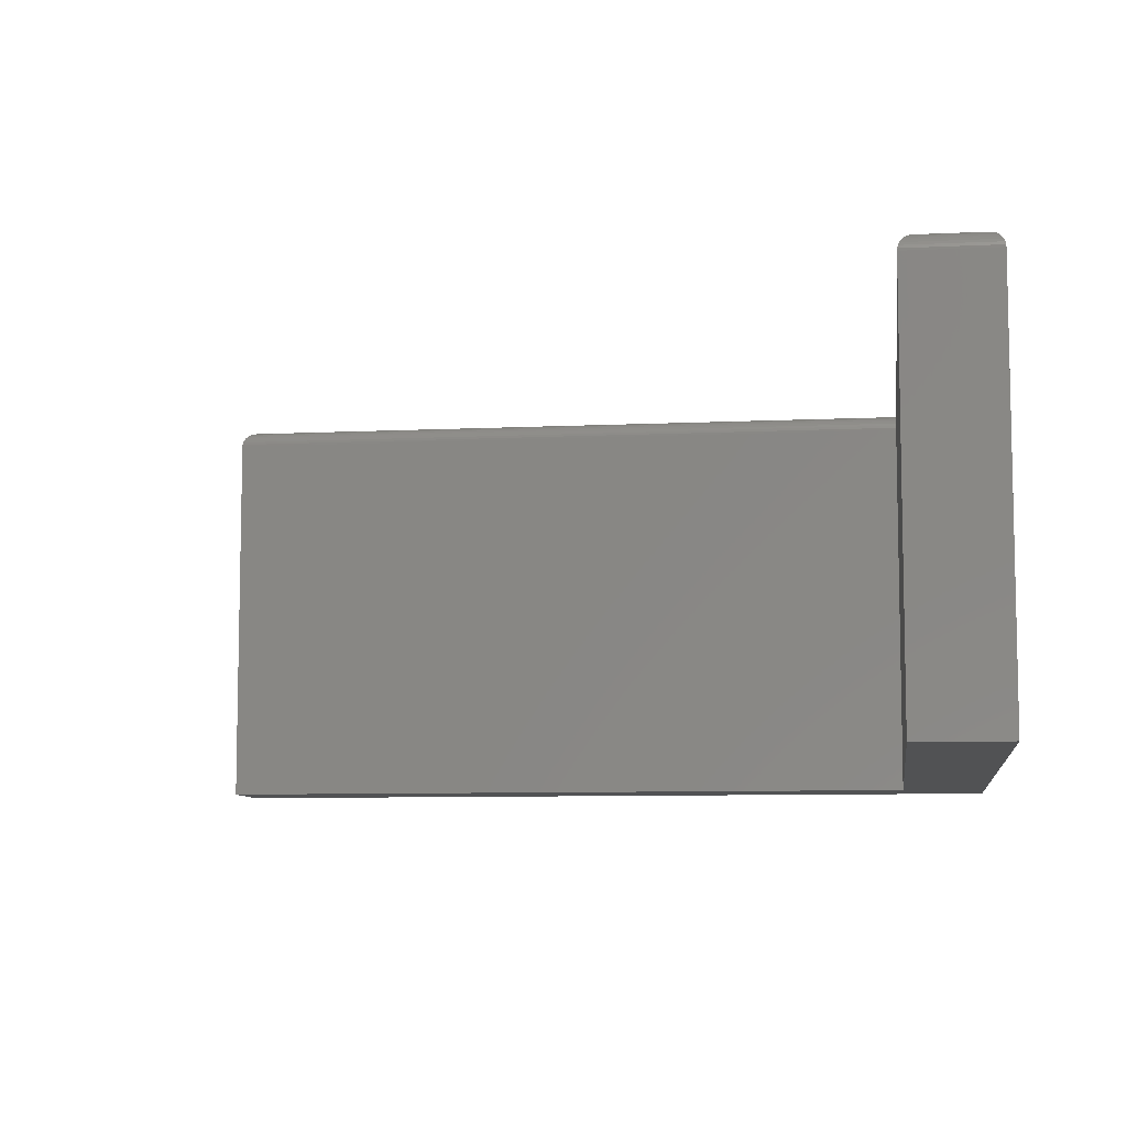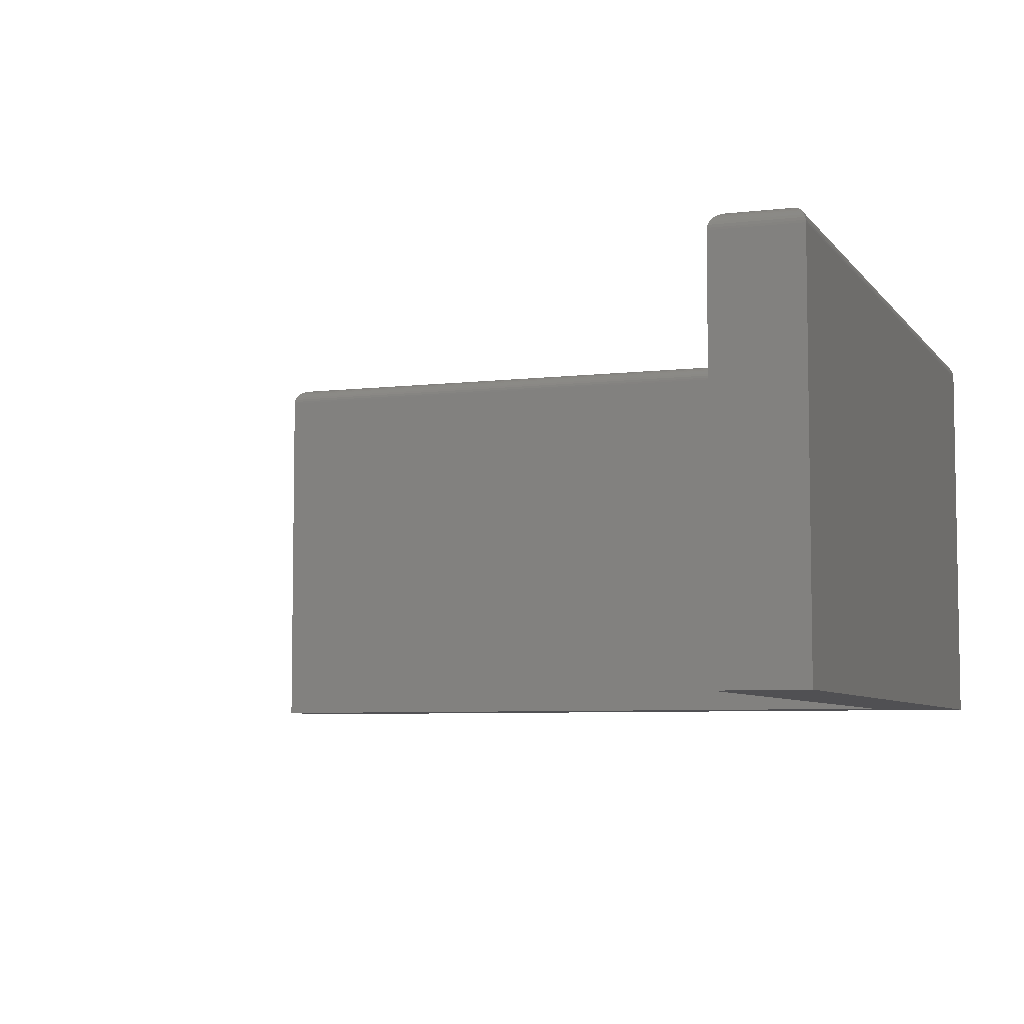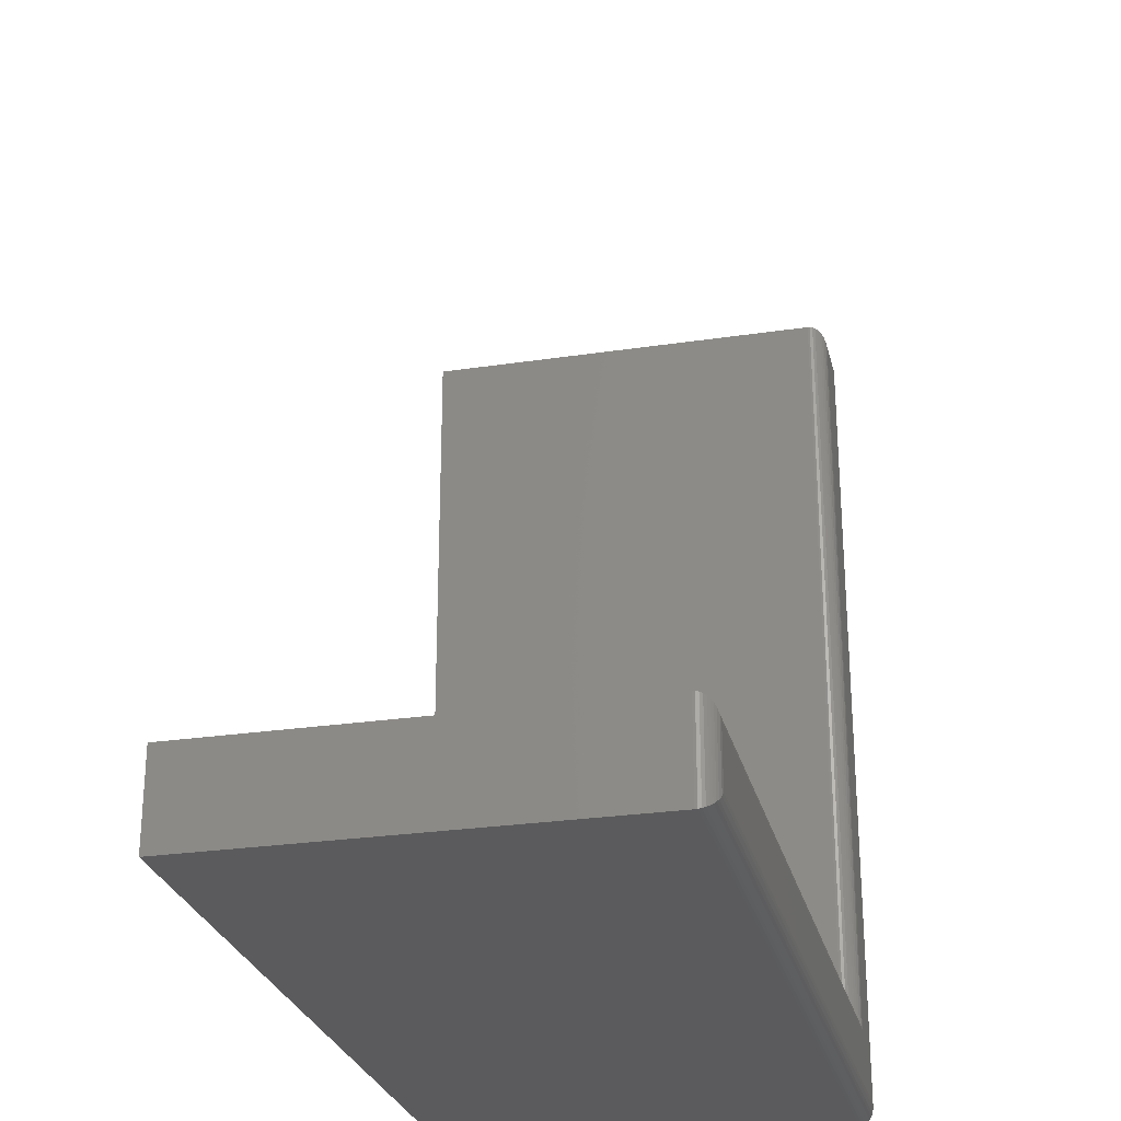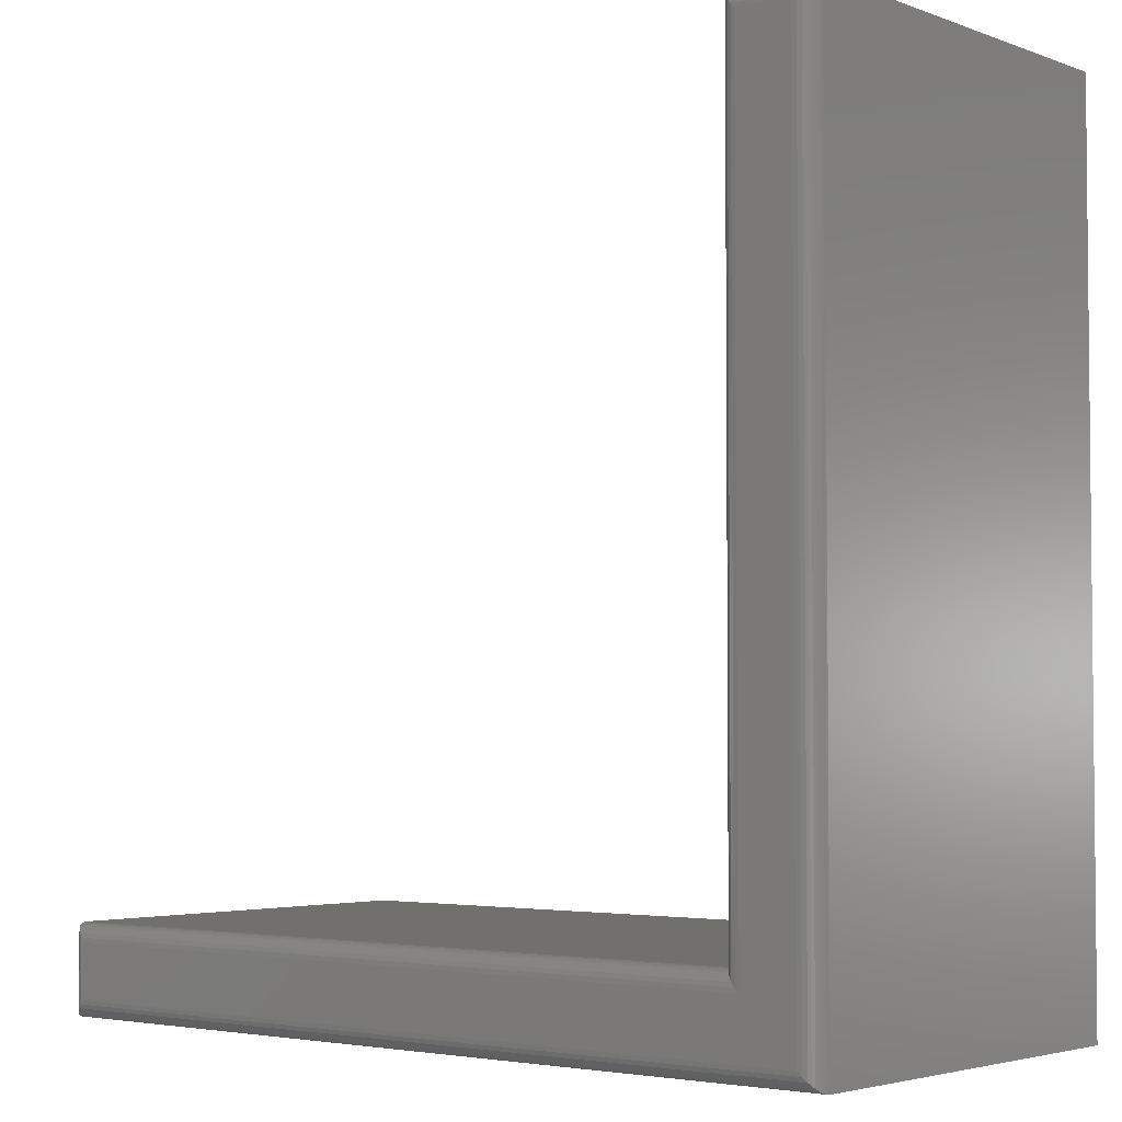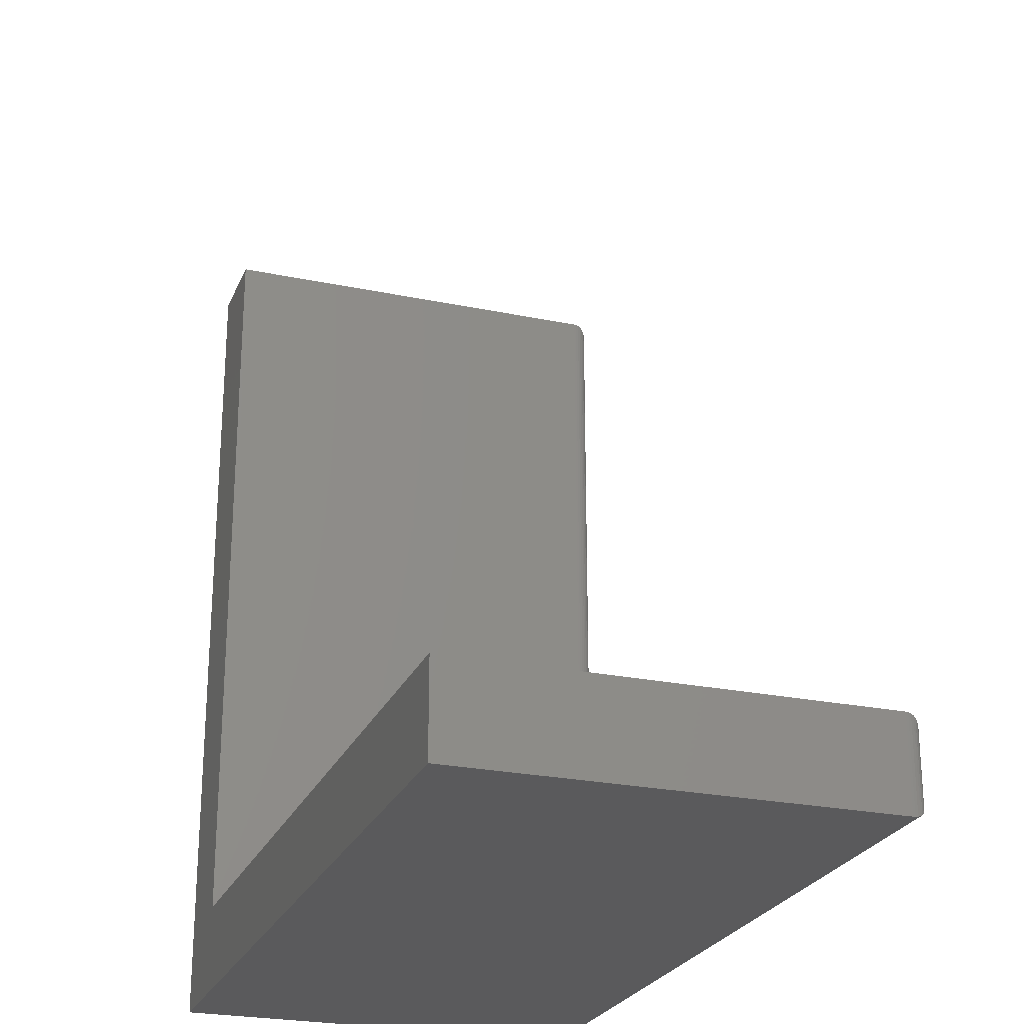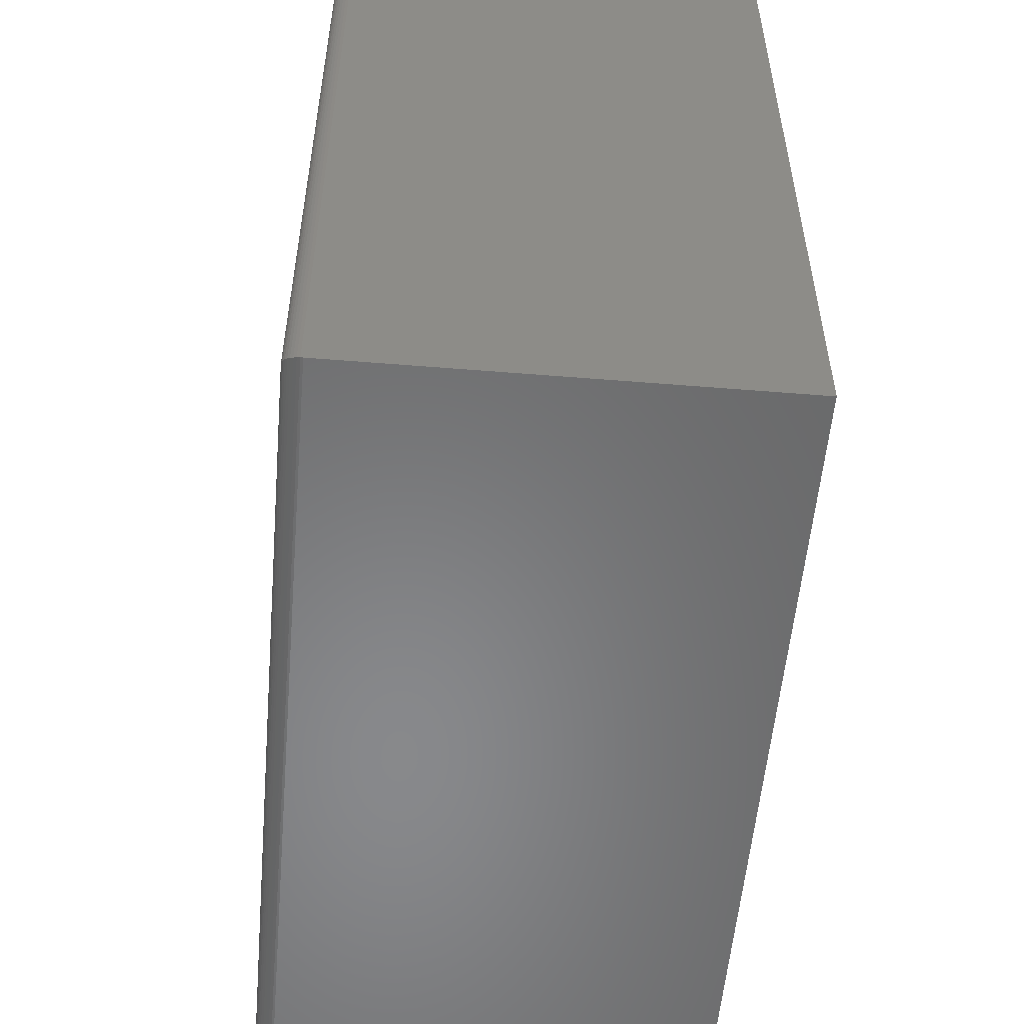
<metadata>
{"format":"stl","ext":"stl","renderer":"f3d","projection":"perspective","resolution":1024,"background":"white","views":[{"elev":-8.2,"azim":97.6,"up":"+Y"},{"elev":-6.3,"azim":109.7,"up":"+Y"},{"elev":-26.9,"azim":103.2,"up":"+Z"},{"elev":-3.5,"azim":-140.1,"up":"+Z"},{"elev":-24.7,"azim":71.1,"up":"+Z"},{"elev":-55.0,"azim":-94.9,"up":"+Z"}]}
</metadata>
<code>
# stl→obj: 66 verts, 128 faces
v 0.06332 0.1875 0.7344
v 0.06332 0.1875 0.06332
v 0.01562 0.1875 0.7344
v 0.01562 0.1875 0.01562
v 0.7344 0.1875 0.06332
v 0.7344 0.1875 0.01562
v 4.592e-17 -0.1875 0.75
v 4.592e-17 0.1719 0.75
v 0 -0.1875 0
v 0 0.1719 0
v 0.07895 0.1719 0.75
v 0.07895 -0.1875 0.75
v 0.07895 -0.1875 0.07895
v 0.07895 0.1719 0.07895
v 0.75 -0.1875 0.07895
v 0.75 0.1719 0.07895
v 0.75 0.1719 -4.592e-17
v 0.75 -0.1875 -4.592e-17
v 0.01195 0.1871 0.738
v 0.06699 0.1871 0.738
v 0.008436 0.1857 0.7416
v 0.07051 0.1857 0.7416
v 0.006313 0.1844 0.7437
v 0.07263 0.1844 0.7437
v 0.004419 0.1828 0.7456
v 0.07453 0.1828 0.7456
v 0.002811 0.1808 0.7472
v 0.07614 0.1808 0.7472
v 0.001535 0.1786 0.7485
v 0.0001198 0.1738 0.7499
v 0.07883 0.1738 0.7499
v 0.0006303 0.1763 0.7494
v 0.07832 0.1763 0.7494
v 0.07741 0.1786 0.7485
v 0.06699 0.1871 0.06699
v 0.07051 0.1857 0.07051
v 0.07263 0.1844 0.07263
v 0.07453 0.1828 0.07453
v 0.07614 0.1808 0.07614
v 0.07883 0.1738 0.07883
v 0.07832 0.1763 0.07832
v 0.07741 0.1786 0.07741
v 0.738 0.1871 0.06699
v 0.7416 0.1857 0.07051
v 0.7437 0.1844 0.07263
v 0.7456 0.1828 0.07453
v 0.7472 0.1808 0.07614
v 0.7499 0.1738 0.07883
v 0.7494 0.1763 0.07832
v 0.7485 0.1786 0.07741
v 0.738 0.1871 0.01195
v 0.7416 0.1857 0.008436
v 0.7437 0.1844 0.006313
v 0.7456 0.1828 0.004419
v 0.7472 0.1808 0.002811
v 0.7499 0.1738 0.0001198
v 0.7494 0.1763 0.0006303
v 0.7485 0.1786 0.001535
v 0.01195 0.1871 0.01195
v 0.008436 0.1857 0.008436
v 0.006313 0.1844 0.006313
v 0.004419 0.1828 0.004419
v 0.002811 0.1808 0.002811
v 0.0001198 0.1738 0.0001198
v 0.0006303 0.1763 0.0006303
v 0.001535 0.1786 0.001535
f 1 2 3
f 3 2 4
f 2 5 4
f 4 5 6
f 7 8 9
f 9 8 10
f 11 8 12
f 12 8 7
f 13 14 12
f 12 14 11
f 15 16 13
f 13 16 14
f 17 16 18
f 18 16 15
f 9 10 18
f 18 10 17
f 1 19 20
f 1 3 19
f 20 19 21
f 20 21 22
f 22 21 23
f 22 23 24
f 24 23 25
f 24 25 26
f 26 25 27
f 26 27 28
f 28 27 29
f 8 11 30
f 30 11 31
f 30 31 32
f 32 31 33
f 32 33 29
f 29 33 34
f 29 34 28
f 2 20 35
f 2 1 20
f 35 20 22
f 35 22 36
f 36 22 24
f 36 24 37
f 37 24 26
f 37 26 38
f 38 26 28
f 38 28 39
f 39 28 34
f 11 14 31
f 31 14 40
f 31 40 33
f 33 40 41
f 33 41 34
f 34 41 42
f 34 42 39
f 5 35 43
f 5 2 35
f 43 35 36
f 43 36 44
f 44 36 37
f 44 37 45
f 45 37 38
f 45 38 46
f 46 38 39
f 46 39 47
f 47 39 42
f 14 16 40
f 40 16 48
f 40 48 41
f 41 48 49
f 41 49 42
f 42 49 50
f 42 50 47
f 6 43 51
f 6 5 43
f 51 43 44
f 51 44 52
f 52 44 45
f 52 45 53
f 53 45 46
f 53 46 54
f 54 46 47
f 54 47 55
f 55 47 50
f 16 17 48
f 48 17 56
f 48 56 49
f 49 56 57
f 49 57 50
f 50 57 58
f 50 58 55
f 4 51 59
f 4 6 51
f 59 51 52
f 59 52 60
f 60 52 53
f 60 53 61
f 61 53 54
f 61 54 62
f 62 54 55
f 62 55 63
f 63 55 58
f 17 10 56
f 56 10 64
f 56 64 57
f 57 64 65
f 57 65 58
f 58 65 66
f 58 66 63
f 3 59 19
f 3 4 59
f 19 59 60
f 19 60 21
f 21 60 61
f 21 61 23
f 23 61 62
f 23 62 25
f 25 62 63
f 25 63 27
f 27 63 66
f 10 8 64
f 64 8 30
f 64 30 65
f 65 30 32
f 65 32 66
f 66 32 29
f 66 29 27
f 12 7 13
f 13 7 9
f 13 9 15
f 15 9 18

</code>
